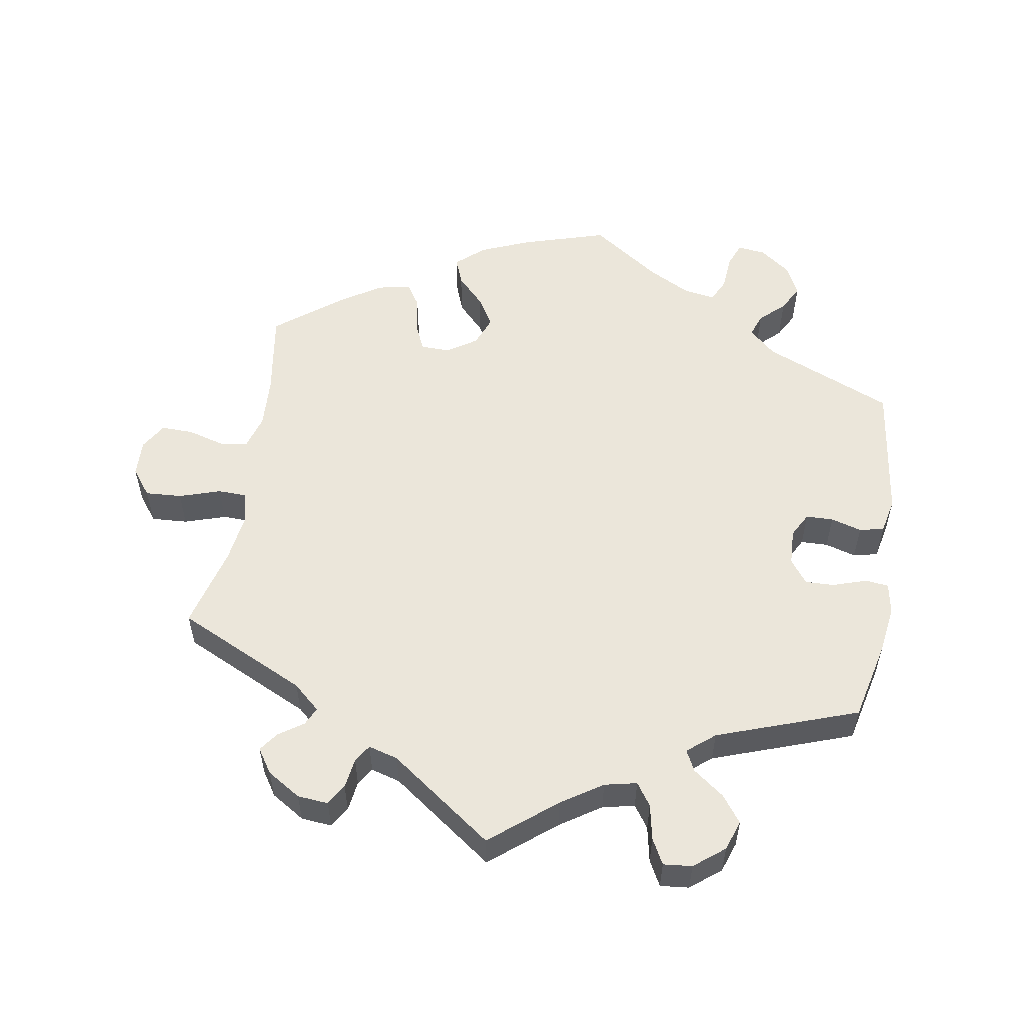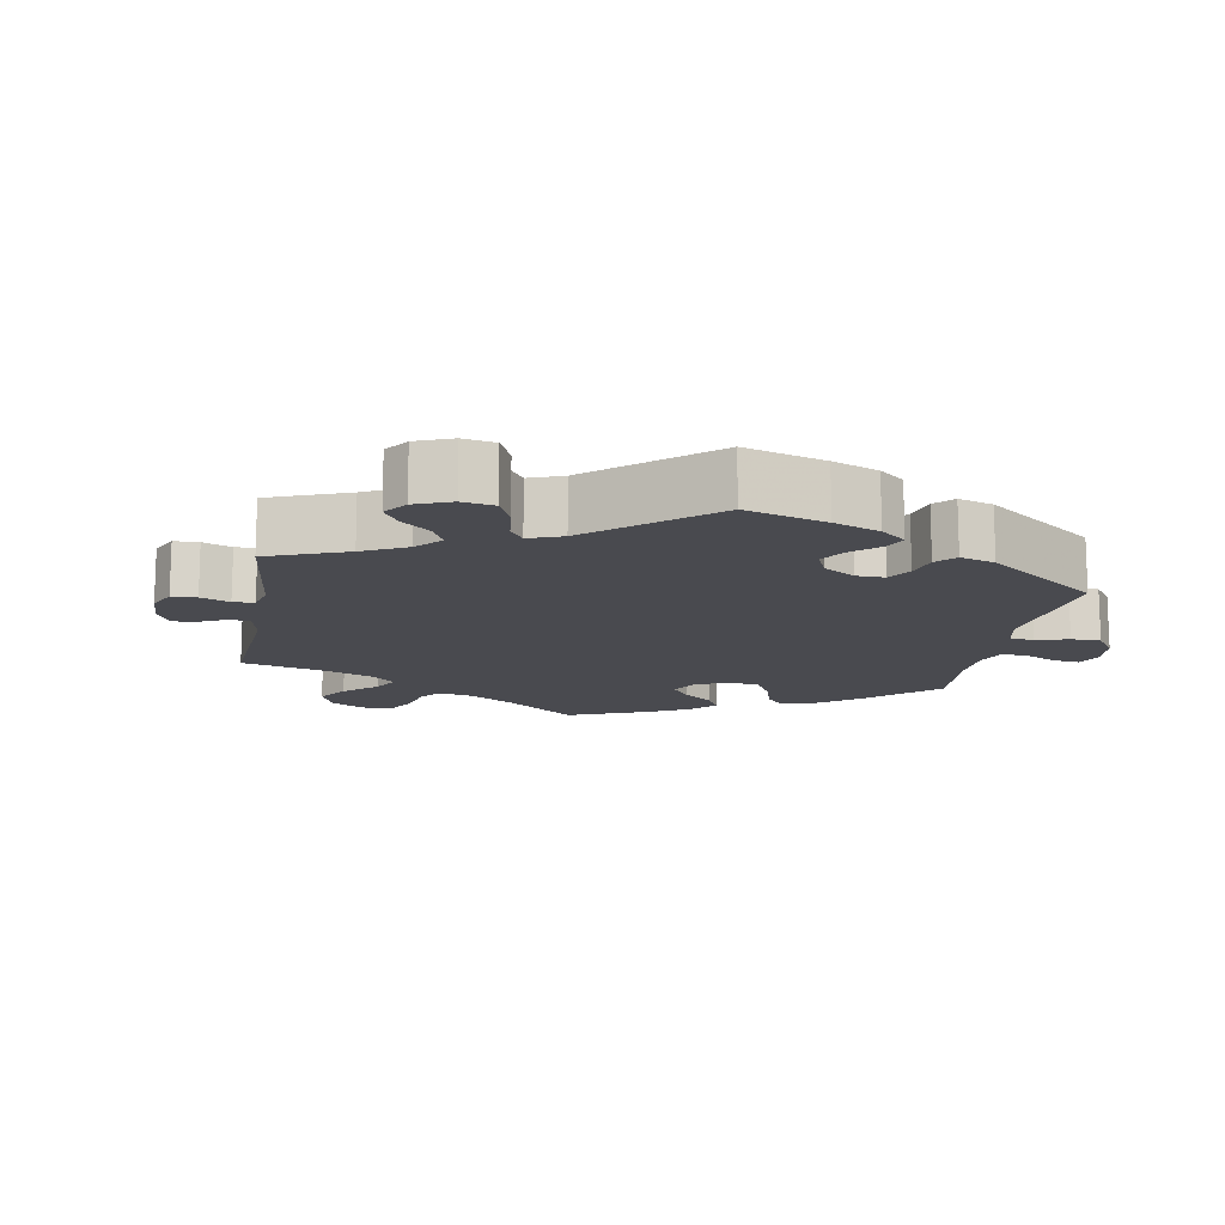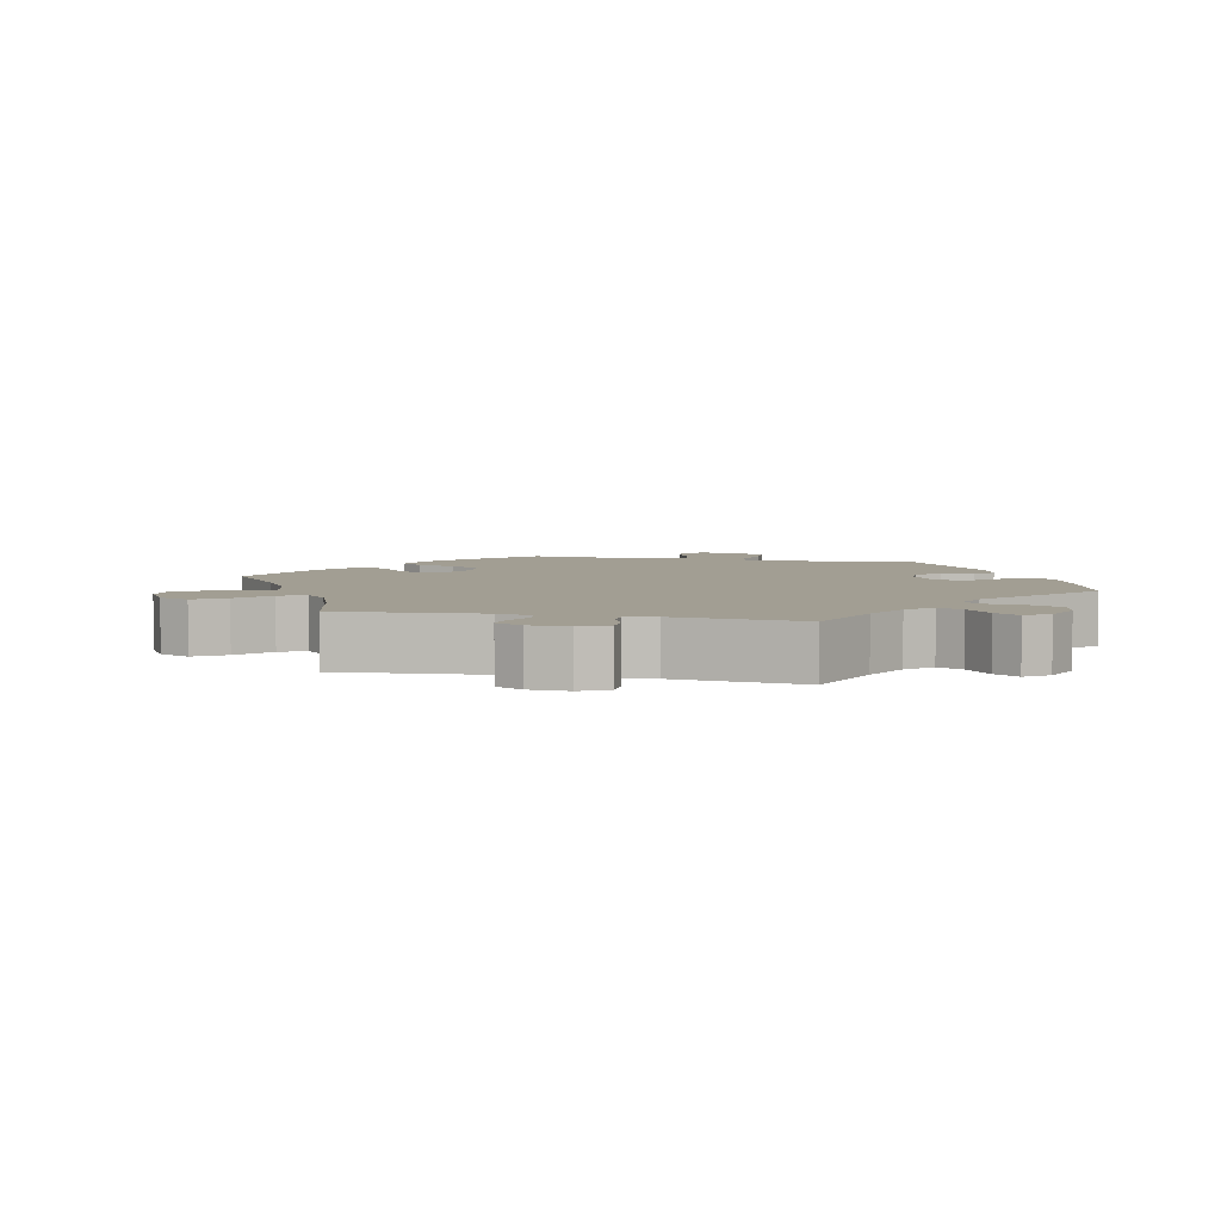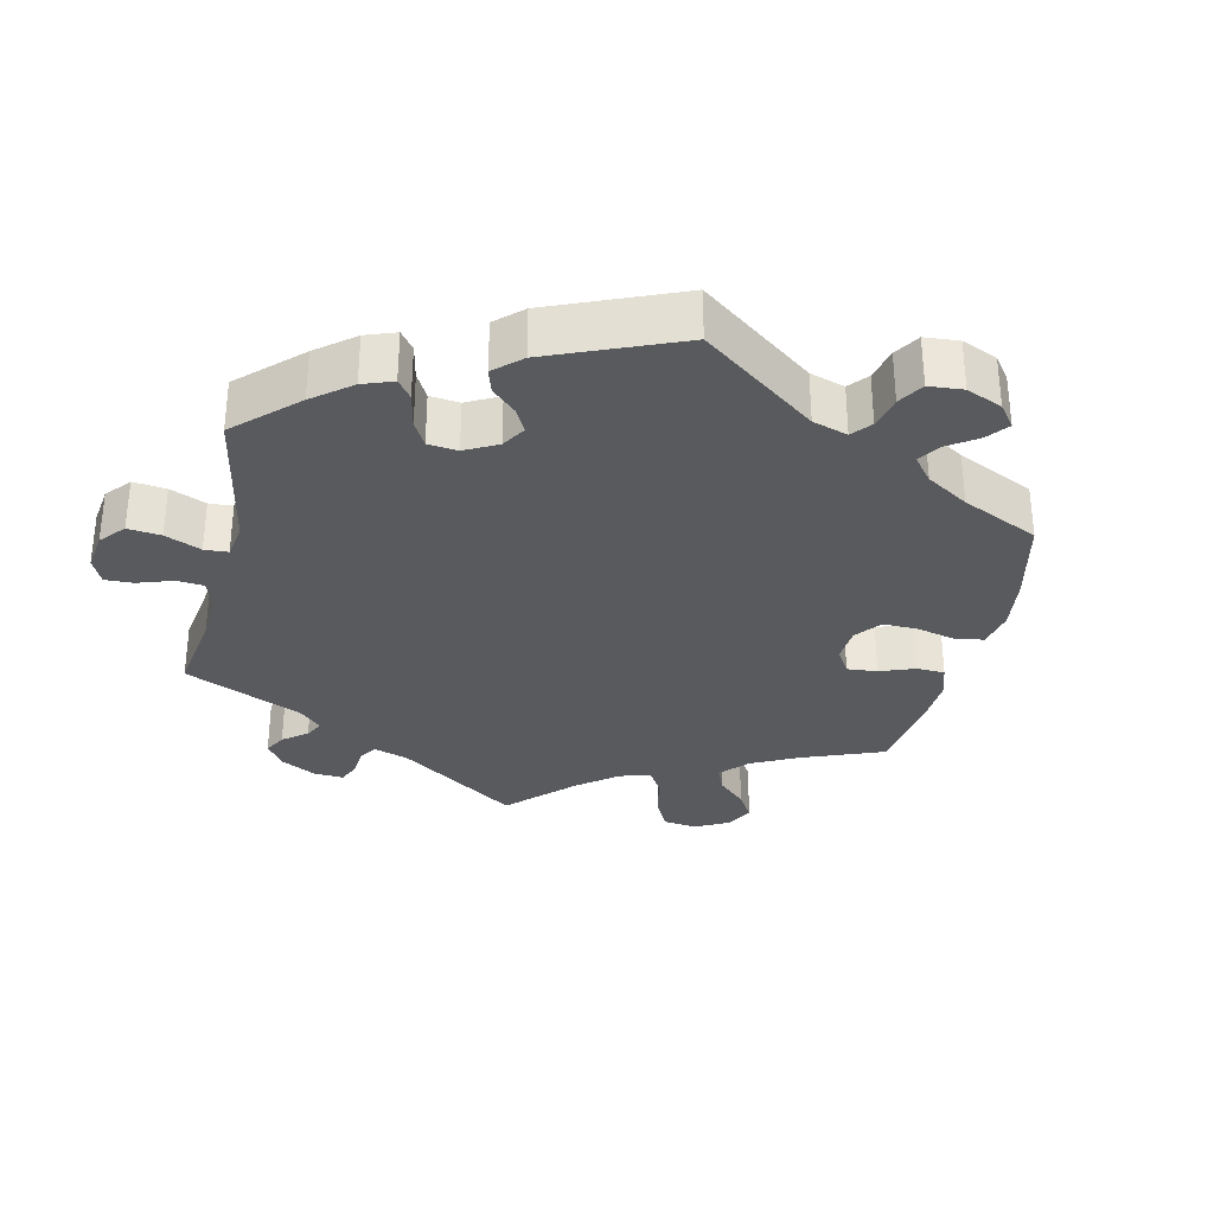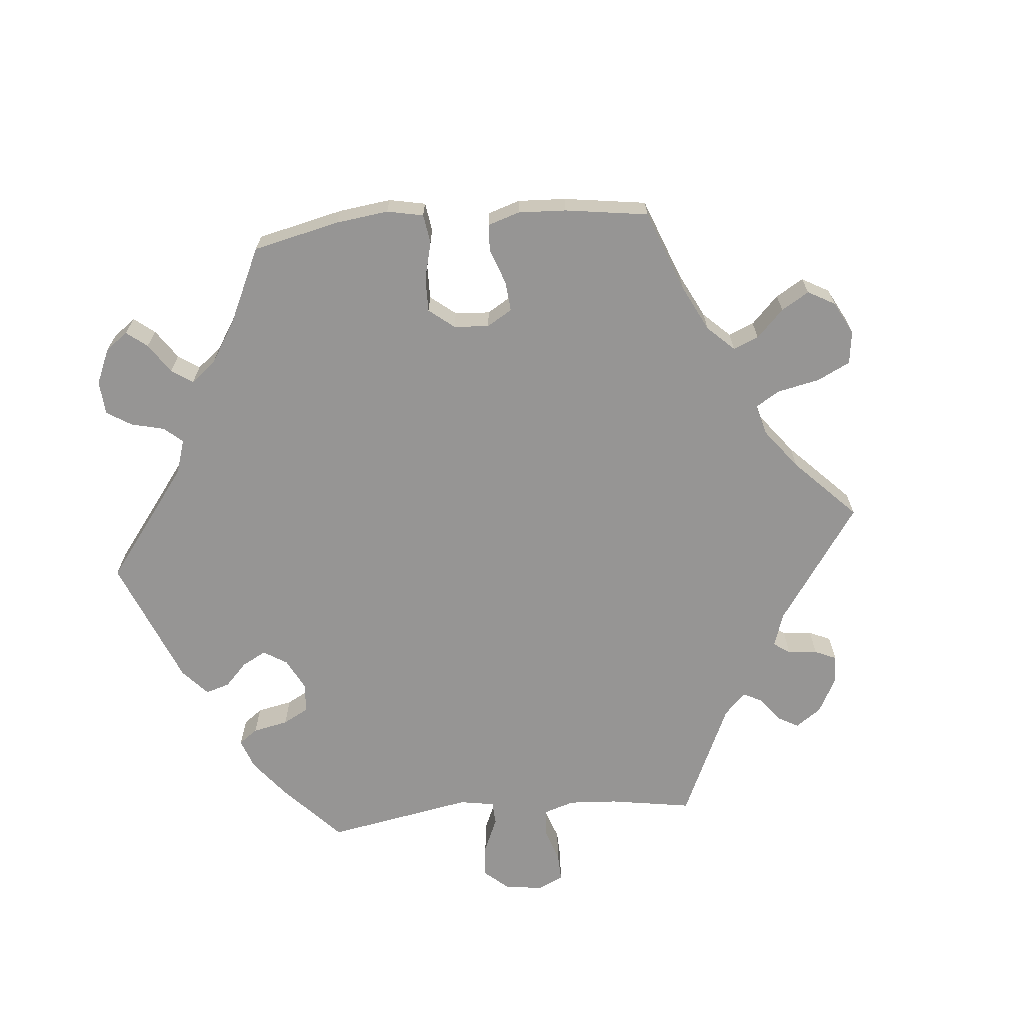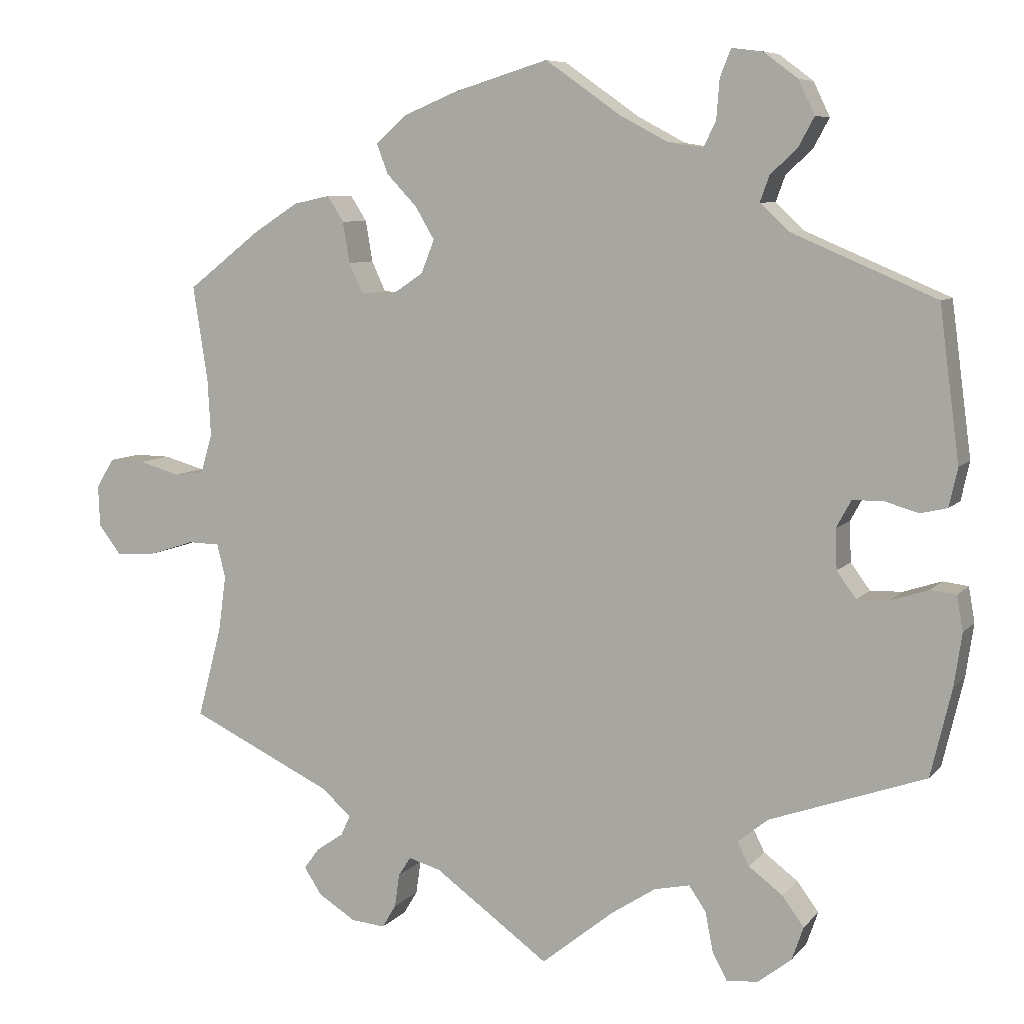
<metadata>
{"format":"obj","ext":"obj","renderer":"f3d","projection":"perspective","resolution":1024,"background":"white","views":[{"elev":54.9,"azim":-170.7,"up":"+Y"},{"elev":-13.5,"azim":-130.0,"up":"+Y"},{"elev":5.0,"azim":162.7,"up":"+Y"},{"elev":-31.7,"azim":-72.9,"up":"+Y"},{"elev":-67.5,"azim":35.1,"up":"+Y"},{"elev":7.5,"azim":-158.2,"up":"+Z"}]}
</metadata>
<code>
v 0.482 0.07 0.166
v 0.478 0.07 0.092
v 0.493 0.07 0.042
v 0.532 0.07 0.037
v 0.585 0.07 0.052
v 0.631 0.07 0.053
v 0.654 0.07 0.015
v 0.652 0.07 -0.038
v 0.623 0.07 -0.076
v 0.571 0.07 -0.073
v 0.512 0.07 -0.054
v 0.471 0.07 -0.055
v 0.46 0.07 -0.099
v 0.47 0.07 -0.171
v 0.501 0.07 -0.289
v 0.316 0.07 -0.377
v 0.278 0.07 -0.411
v 0.29 0.07 -0.437
v 0.325 0.07 -0.461
v 0.345 0.07 -0.488
v 0.322 0.07 -0.523
v 0.274 0.07 -0.553
v 0.23 0.07 -0.557
v 0.212 0.07 -0.527
v 0.206 0.07 -0.484
v 0.19 0.07 -0.459
v 0.148 0.07 -0.471
v 0 0.07 -0.578
v -0.093 0.07 -0.503
v -0.151 0.07 -0.465
v -0.197 0.07 -0.455
v -0.219 0.07 -0.487
v -0.229 0.07 -0.538
v -0.248 0.07 -0.574
v -0.289 0.07 -0.57
v -0.332 0.07 -0.536
v -0.347 0.07 -0.493
v -0.319 0.07 -0.455
v -0.275 0.07 -0.422
v -0.26 0.07 -0.392
v -0.299 0.07 -0.36
v -0.5 0.07 -0.289
v -0.527 0.07 -0.175
v -0.537 0.07 -0.107
v -0.529 0.07 -0.062
v -0.496 0.07 -0.058
v -0.447 0.07 -0.074
v -0.406 0.07 -0.075
v -0.381 0.07 -0.041
v -0.379 0.07 0.011
v -0.398 0.07 0.046
v -0.437 0.07 0.047
v -0.481 0.07 0.034
v -0.516 0.07 0.042
v -0.527 0.07 0.092
v -0.501 0.07 0.289
v -0.316 0.07 0.368
v -0.278 0.07 0.403
v -0.29 0.07 0.436
v -0.325 0.07 0.469
v -0.345 0.07 0.506
v -0.324 0.07 0.55
v -0.28 0.07 0.583
v -0.24 0.07 0.588
v -0.226 0.07 0.553
v -0.222 0.07 0.502
v -0.206 0.07 0.469
v -0.161 0.07 0.476
v -0.099 0.07 0.509
v -0.001 0.07 0.578
v 0.121 0.07 0.541
v 0.191 0.07 0.512
v 0.231 0.07 0.477
v 0.216 0.07 0.438
v 0.177 0.07 0.397
v 0.152 0.07 0.355
v 0.169 0.07 0.312
v 0.211 0.07 0.284
v 0.253 0.07 0.285
v 0.271 0.07 0.324
v 0.28 0.07 0.377
v 0.301 0.07 0.41
v 0.348 0.07 0.4
v 0.406 0.07 0.363
v 0.501 0.07 0.289
v 0.482 0 0.166
v 0.478 0 0.092
v 0.493 0 0.042
v 0.532 0 0.037
v 0.585 0 0.052
v 0.631 0 0.053
v 0.654 0 0.015
v 0.652 0 -0.038
v 0.623 0 -0.076
v 0.571 0 -0.073
v 0.512 0 -0.054
v 0.471 0 -0.055
v 0.46 0 -0.099
v 0.47 0 -0.171
v 0.501 0 -0.289
v 0.316 0 -0.377
v 0.278 0 -0.411
v 0.29 0 -0.437
v 0.325 0 -0.461
v 0.345 0 -0.488
v 0.322 0 -0.523
v 0.274 0 -0.553
v 0.23 0 -0.557
v 0.212 0 -0.527
v 0.206 0 -0.484
v 0.19 0 -0.459
v 0.148 0 -0.471
v 0 0 -0.578
v -0.093 0 -0.503
v -0.151 0 -0.465
v -0.197 0 -0.455
v -0.219 0 -0.487
v -0.229 0 -0.538
v -0.248 0 -0.574
v -0.289 0 -0.57
v -0.332 0 -0.536
v -0.347 0 -0.493
v -0.319 0 -0.455
v -0.275 0 -0.422
v -0.26 0 -0.392
v -0.299 0 -0.36
v -0.5 0 -0.289
v -0.527 0 -0.175
v -0.537 0 -0.107
v -0.529 0 -0.062
v -0.496 0 -0.058
v -0.447 0 -0.074
v -0.406 0 -0.075
v -0.381 0 -0.041
v -0.379 0 0.011
v -0.398 0 0.046
v -0.437 0 0.047
v -0.481 0 0.034
v -0.516 0 0.042
v -0.527 0 0.092
v -0.501 0 0.289
v -0.316 0 0.368
v -0.278 0 0.403
v -0.29 0 0.436
v -0.325 0 0.469
v -0.345 0 0.506
v -0.324 0 0.55
v -0.28 0 0.583
v -0.24 0 0.588
v -0.226 0 0.553
v -0.222 0 0.502
v -0.206 0 0.469
v -0.161 0 0.476
v -0.099 0 0.509
v -0.001 0 0.578
v 0.121 0 0.541
v 0.191 0 0.512
v 0.231 0 0.477
v 0.216 0 0.438
v 0.177 0 0.397
v 0.152 0 0.355
v 0.169 0 0.312
v 0.211 0 0.284
v 0.253 0 0.285
v 0.271 0 0.324
v 0.28 0 0.377
v 0.301 0 0.41
v 0.348 0 0.4
v 0.406 0 0.363
v 0.501 0 0.289
f 84 85 1
f 83 84 1 2
f 80 81 82 83
f 79 80 83 2
f 78 79 2 3
f 77 78 3
f 72 73 74 75
f 72 75 76
f 69 70 71 72
f 68 69 72 76
f 67 68 76 77
f 63 64 65 66
f 63 66 67
f 62 63 67
f 59 60 61 62
f 58 59 62 67
f 57 58 67 77
f 52 53 54 55
f 51 52 55 56
f 50 51 56 57
f 44 45 46 47
f 44 47 48
f 41 42 43 44
f 40 41 44 48
f 36 37 38 39
f 36 39 40
f 35 36 40
f 32 33 34 35
f 31 32 35 40
f 30 31 40 48
f 27 28 29
f 26 27 29 30
f 22 23 24 25
f 22 25 26
f 21 22 26
f 18 19 20 21
f 17 18 21 26
f 16 17 26 30
f 14 15 16 30
f 8 9 10 11
f 8 11 12
f 7 8 12
f 4 5 6 7
f 3 4 7 12
f 77 3 12 13
f 49 50 57 77
f 30 48 49 77
f 13 14 30 77
f 86 170 169
f 87 86 169 168
f 168 167 166 165
f 87 168 165 164
f 88 87 164 163
f 88 163 162
f 160 159 158 157
f 161 160 157
f 157 156 155 154
f 161 157 154 153
f 162 161 153 152
f 151 150 149 148
f 152 151 148
f 152 148 147
f 147 146 145 144
f 152 147 144 143
f 162 152 143 142
f 140 139 138 137
f 141 140 137 136
f 142 141 136 135
f 132 131 130 129
f 133 132 129
f 129 128 127 126
f 133 129 126 125
f 124 123 122 121
f 125 124 121
f 125 121 120
f 120 119 118 117
f 125 120 117 116
f 133 125 116 115
f 114 113 112
f 115 114 112 111
f 110 109 108 107
f 111 110 107
f 111 107 106
f 106 105 104 103
f 111 106 103 102
f 115 111 102 101
f 115 101 100 99
f 96 95 94 93
f 97 96 93
f 97 93 92
f 92 91 90 89
f 97 92 89 88
f 98 97 88 162
f 162 142 135 134
f 162 134 133 115
f 162 115 99 98
f 1 86 87 2
f 2 87 88 3
f 3 88 89 4
f 4 89 90 5
f 5 90 91 6
f 6 91 92 7
f 7 92 93 8
f 8 93 94 9
f 9 94 95 10
f 10 95 96 11
f 11 96 97 12
f 12 97 98 13
f 13 98 99 14
f 14 99 100 15
f 15 100 101 16
f 16 101 102 17
f 17 102 103 18
f 18 103 104 19
f 19 104 105 20
f 20 105 106 21
f 21 106 107 22
f 22 107 108 23
f 23 108 109 24
f 24 109 110 25
f 25 110 111 26
f 26 111 112 27
f 27 112 113 28
f 28 113 114 29
f 29 114 115 30
f 30 115 116 31
f 31 116 117 32
f 32 117 118 33
f 33 118 119 34
f 34 119 120 35
f 35 120 121 36
f 36 121 122 37
f 37 122 123 38
f 38 123 124 39
f 39 124 125 40
f 40 125 126 41
f 41 126 127 42
f 42 127 128 43
f 43 128 129 44
f 44 129 130 45
f 45 130 131 46
f 46 131 132 47
f 47 132 133 48
f 48 133 134 49
f 49 134 135 50
f 50 135 136 51
f 51 136 137 52
f 52 137 138 53
f 53 138 139 54
f 54 139 140 55
f 55 140 141 56
f 56 141 142 57
f 57 142 143 58
f 58 143 144 59
f 59 144 145 60
f 60 145 146 61
f 61 146 147 62
f 62 147 148 63
f 63 148 149 64
f 64 149 150 65
f 65 150 151 66
f 66 151 152 67
f 67 152 153 68
f 68 153 154 69
f 69 154 155 70
f 70 155 156 71
f 71 156 157 72
f 72 157 158 73
f 73 158 159 74
f 74 159 160 75
f 75 160 161 76
f 76 161 162 77
f 77 162 163 78
f 78 163 164 79
f 79 164 165 80
f 80 165 166 81
f 81 166 167 82
f 82 167 168 83
f 83 168 169 84
f 84 169 170 85
f 85 170 86 1

</code>
